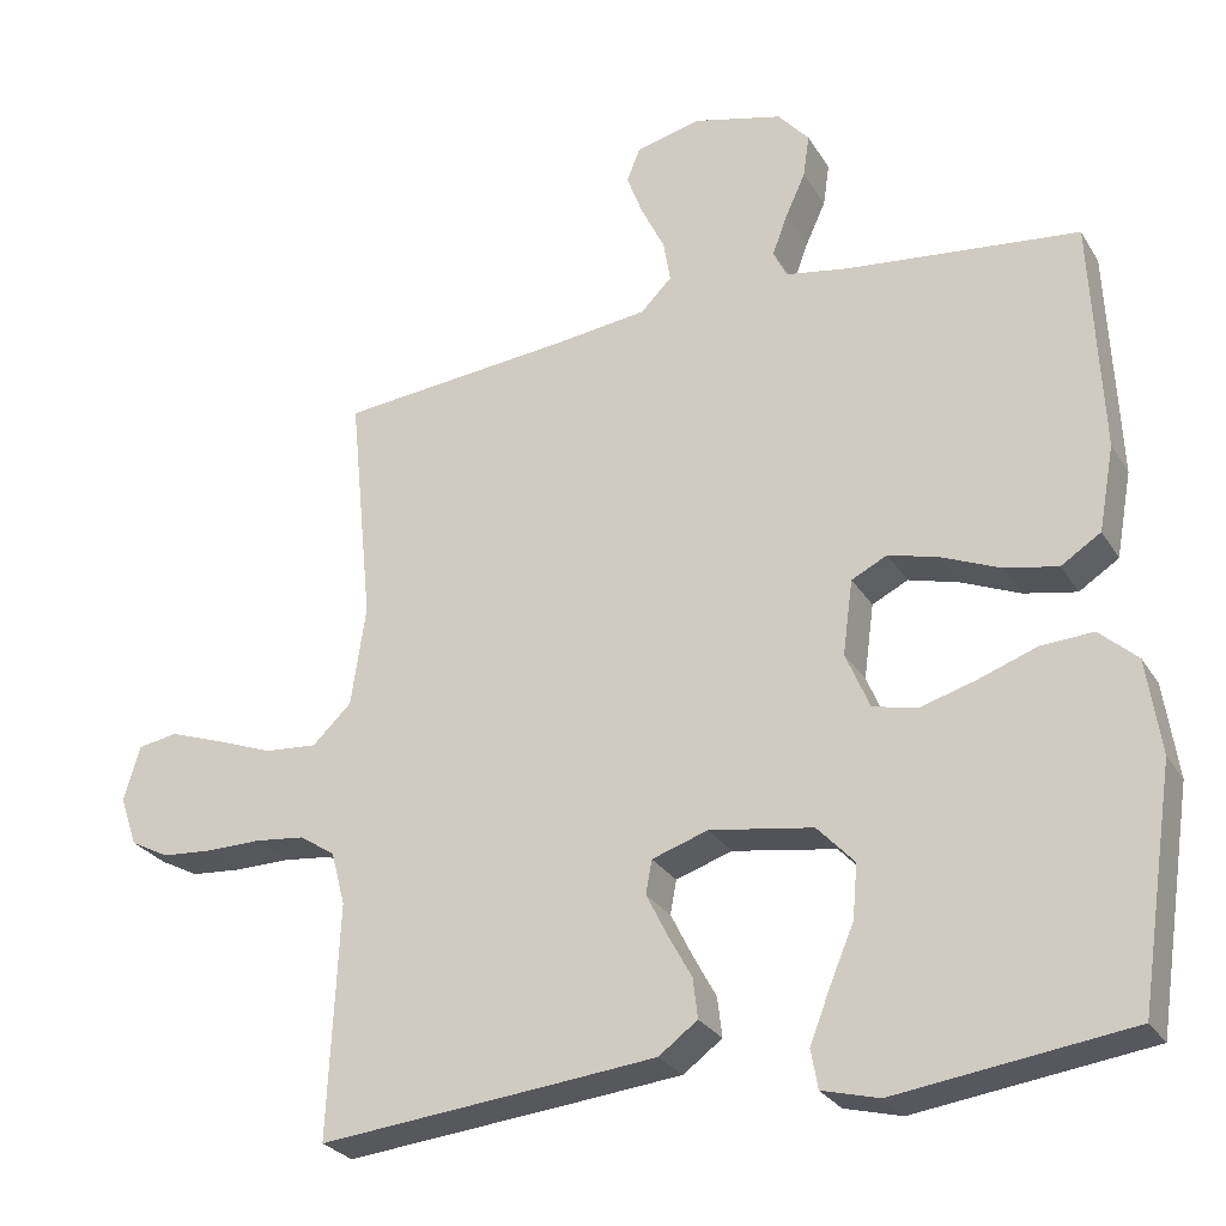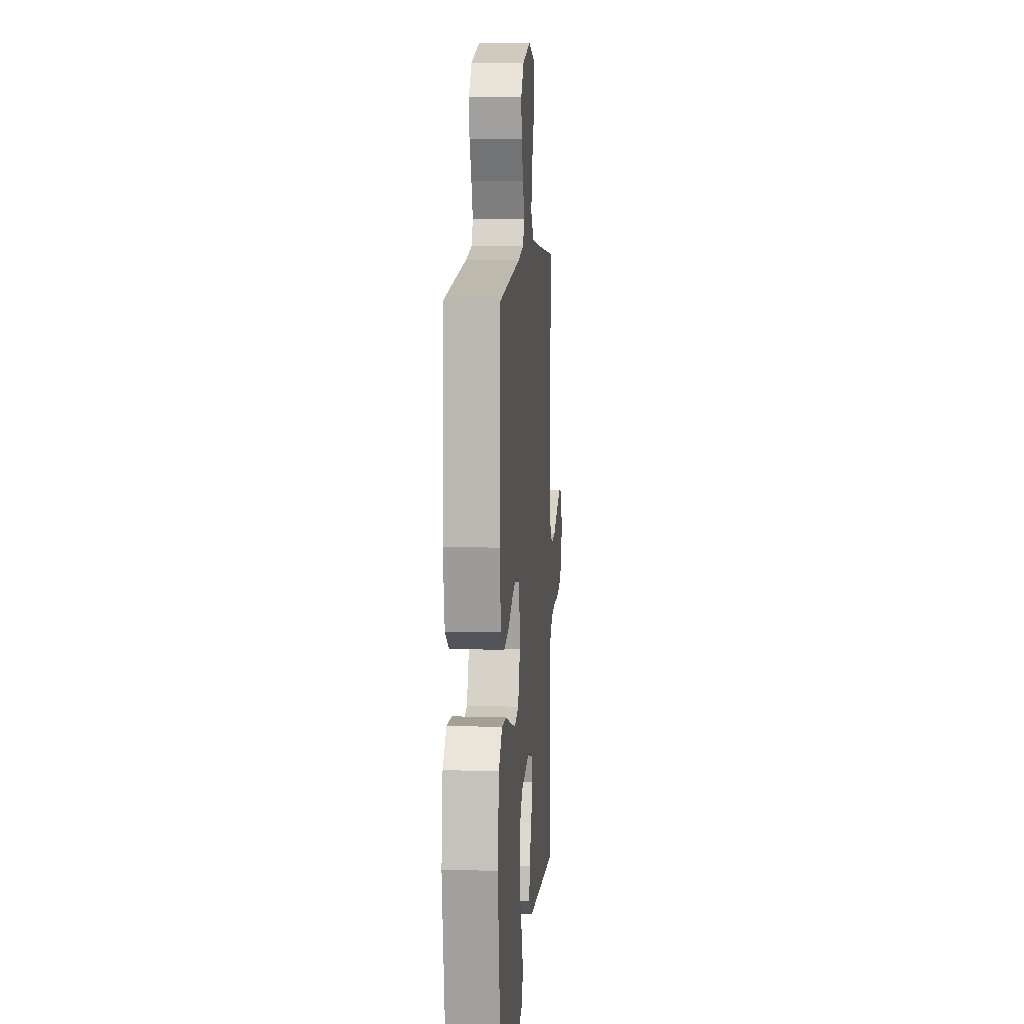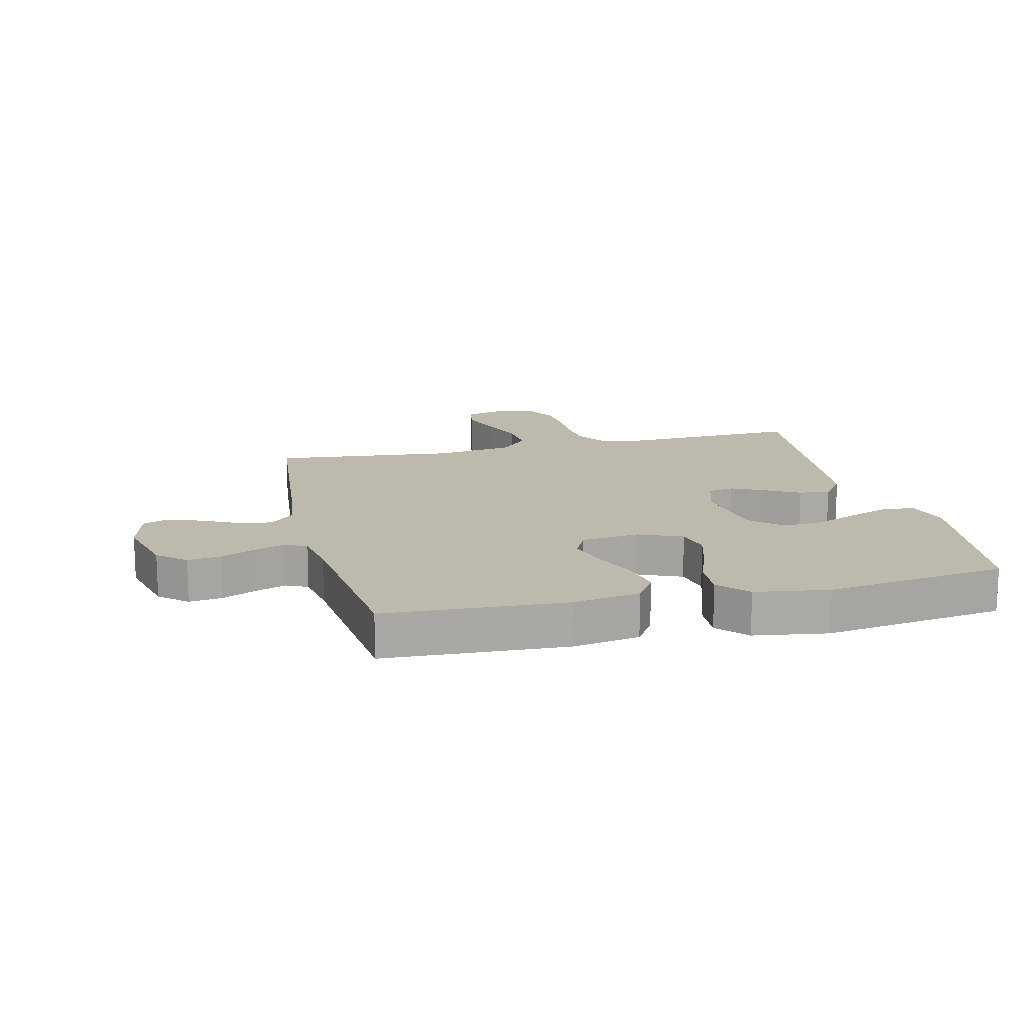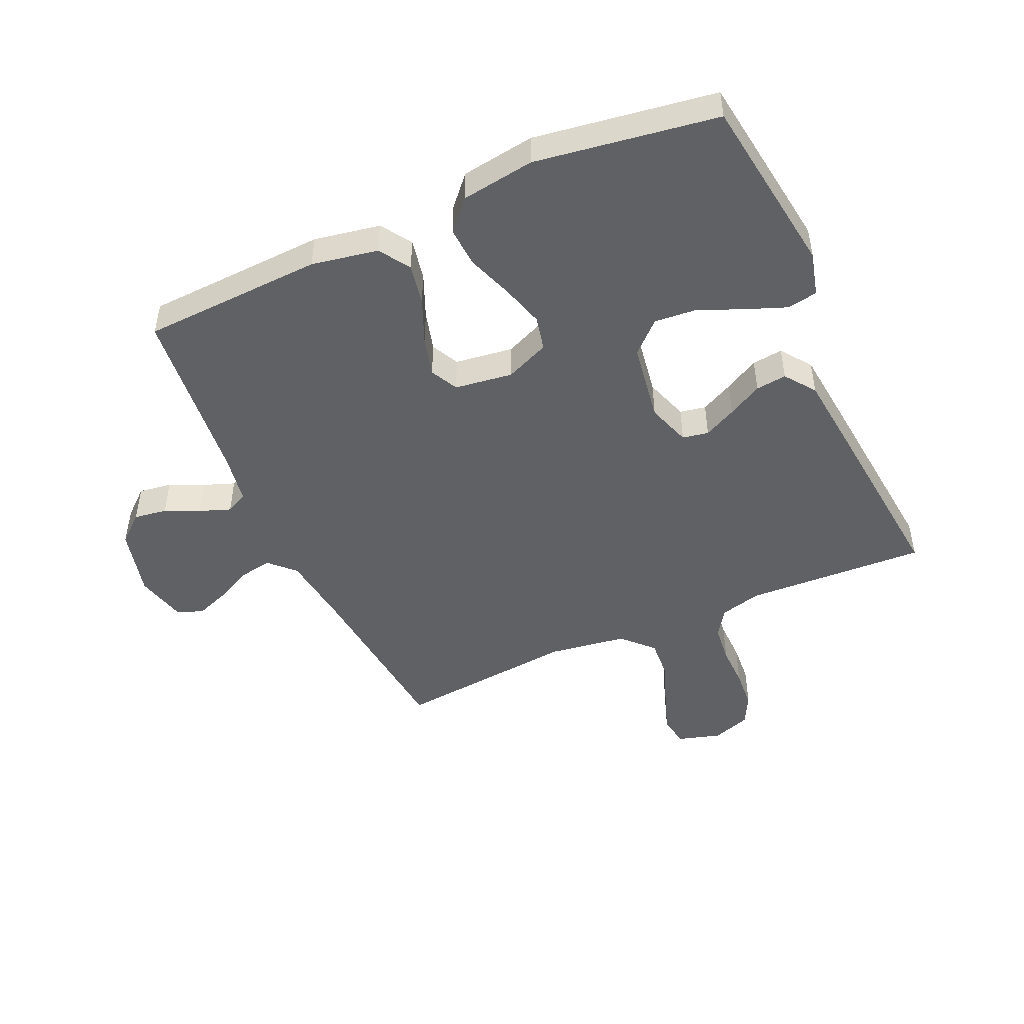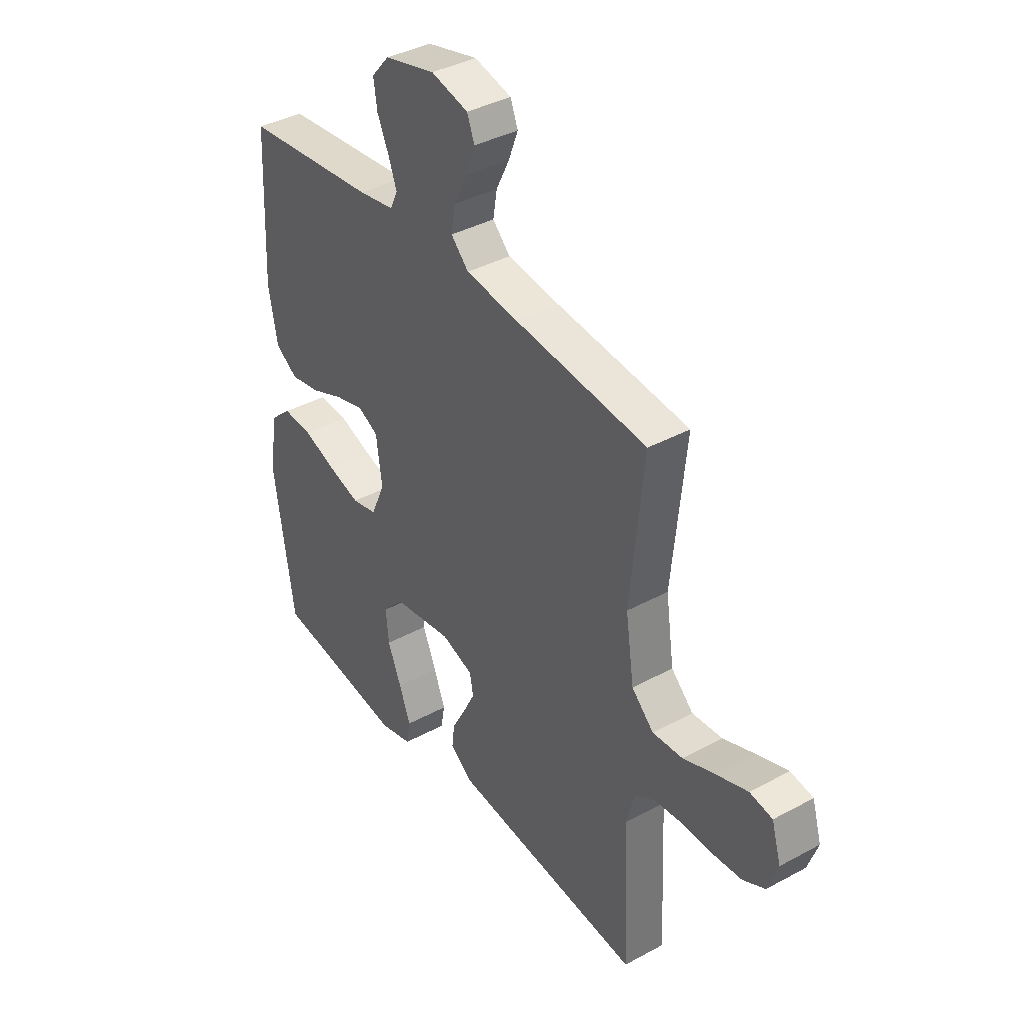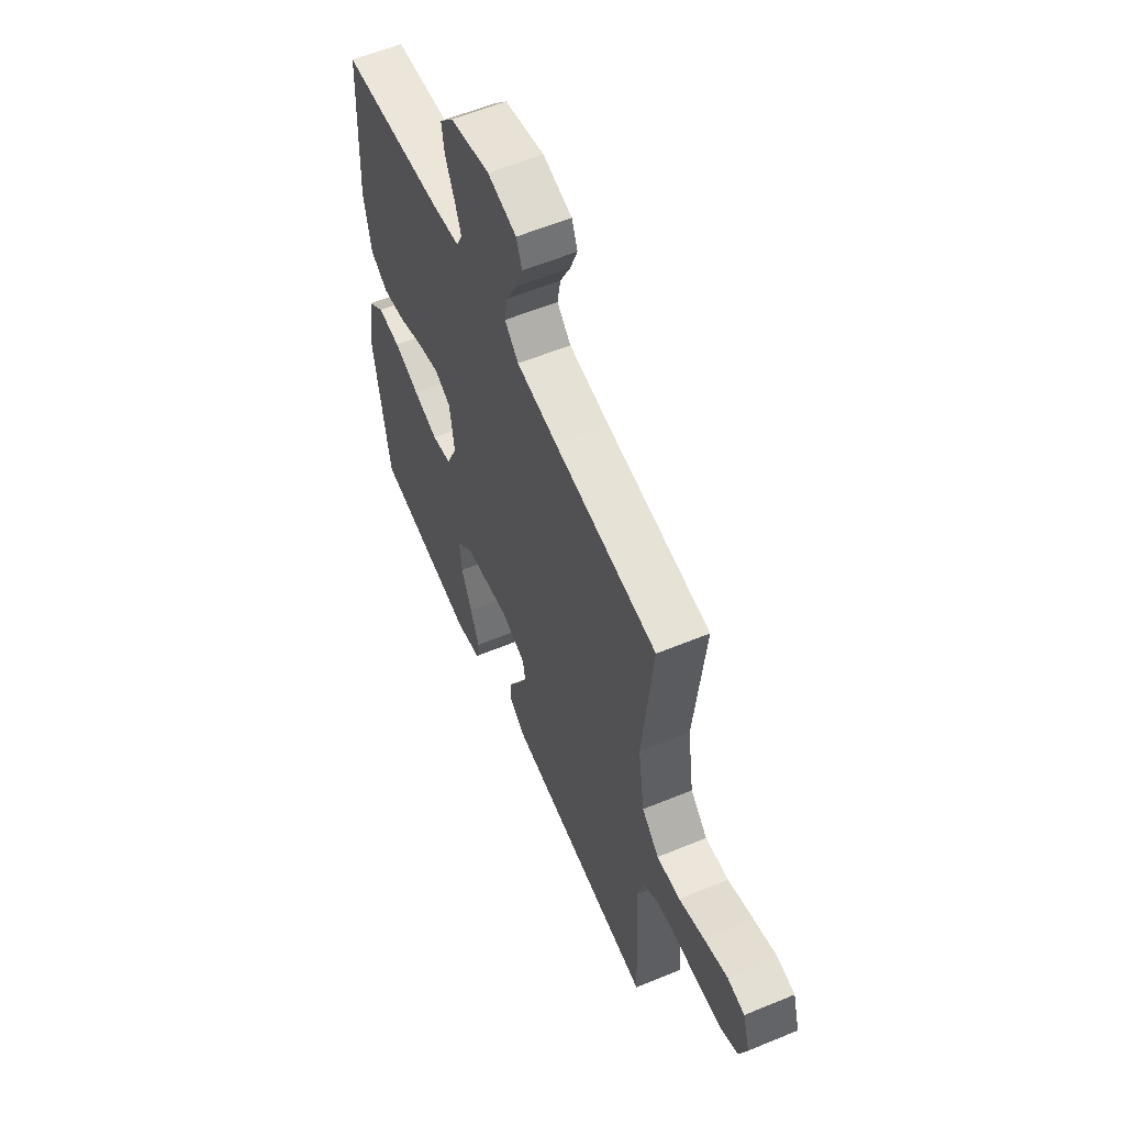
<metadata>
{"format":"obj","ext":"obj","renderer":"f3d","projection":"perspective","resolution":1024,"background":"white","views":[{"elev":-27.1,"azim":25.1,"up":"+Z"},{"elev":9.1,"azim":94.4,"up":"+Z"},{"elev":15.1,"azim":76.6,"up":"+Y"},{"elev":-47.7,"azim":114.2,"up":"+Y"},{"elev":38.6,"azim":-124.4,"up":"+Z"},{"elev":58.5,"azim":-113.1,"up":"+Z"}]}
</metadata>
<code>
v -0.5 0.07 0.5
v -0.2 0.07 0.53
v -0.081 0.07 0.545
v -0.041 0.07 0.585
v -0.05 0.07 0.639
v -0.08 0.07 0.7
v -0.101 0.07 0.756
v -0.084 0.07 0.799
v 0 0.07 0.82
v 0.115 0.07 0.791
v 0.155 0.07 0.745
v 0.147 0.07 0.69
v 0.121 0.07 0.633
v 0.102 0.07 0.582
v 0.119 0.07 0.546
v 0.2 0.07 0.532
v 0.5 0.07 0.5
v 0.514 0.07 0.2
v 0.494 0.07 0.09
v 0.443 0.07 0.057
v 0.375 0.07 0.07
v 0.301 0.07 0.101
v 0.235 0.07 0.119
v 0.189 0.07 0.096
v 0.176 0.07 0
v 0.207 0.07 -0.073
v 0.264 0.07 -0.086
v 0.336 0.07 -0.065
v 0.411 0.07 -0.038
v 0.478 0.07 -0.034
v 0.527 0.07 -0.078
v 0.545 0.07 -0.2
v 0.5 0.07 -0.5
v 0.2 0.07 -0.541
v 0.127 0.07 -0.522
v 0.118 0.07 -0.472
v 0.144 0.07 -0.405
v 0.175 0.07 -0.331
v 0.181 0.07 -0.262
v 0.133 0.07 -0.211
v 0 0.07 -0.19
v -0.072 0.07 -0.214
v -0.08 0.07 -0.257
v -0.053 0.07 -0.311
v -0.022 0.07 -0.368
v -0.016 0.07 -0.419
v -0.066 0.07 -0.456
v -0.2 0.07 -0.47
v -0.5 0.07 -0.5
v -0.486 0.07 -0.2
v -0.504 0.07 -0.131
v -0.55 0.07 -0.101
v -0.614 0.07 -0.094
v -0.684 0.07 -0.095
v -0.75 0.07 -0.09
v -0.8 0.07 -0.064
v -0.822 0.07 0
v -0.801 0.07 0.071
v -0.75 0.07 0.08
v -0.681 0.07 0.056
v -0.607 0.07 0.028
v -0.539 0.07 0.023
v -0.489 0.07 0.071
v -0.47 0.07 0.2
v -0.5 0 0.5
v -0.2 0 0.53
v -0.081 0 0.545
v -0.041 0 0.585
v -0.05 0 0.639
v -0.08 0 0.7
v -0.101 0 0.756
v -0.084 0 0.799
v 0 0 0.82
v 0.115 0 0.791
v 0.155 0 0.745
v 0.147 0 0.69
v 0.121 0 0.633
v 0.102 0 0.582
v 0.119 0 0.546
v 0.2 0 0.532
v 0.5 0 0.5
v 0.514 0 0.2
v 0.494 0 0.09
v 0.443 0 0.057
v 0.375 0 0.07
v 0.301 0 0.101
v 0.235 0 0.119
v 0.189 0 0.096
v 0.176 0 0
v 0.207 0 -0.073
v 0.264 0 -0.086
v 0.336 0 -0.065
v 0.411 0 -0.038
v 0.478 0 -0.034
v 0.527 0 -0.078
v 0.545 0 -0.2
v 0.5 0 -0.5
v 0.2 0 -0.541
v 0.127 0 -0.522
v 0.118 0 -0.472
v 0.144 0 -0.405
v 0.175 0 -0.331
v 0.181 0 -0.262
v 0.133 0 -0.211
v 0 0 -0.19
v -0.072 0 -0.214
v -0.08 0 -0.257
v -0.053 0 -0.311
v -0.022 0 -0.368
v -0.016 0 -0.419
v -0.066 0 -0.456
v -0.2 0 -0.47
v -0.5 0 -0.5
v -0.486 0 -0.2
v -0.504 0 -0.131
v -0.55 0 -0.101
v -0.614 0 -0.094
v -0.684 0 -0.095
v -0.75 0 -0.09
v -0.8 0 -0.064
v -0.822 0 0
v -0.801 0 0.071
v -0.75 0 0.08
v -0.681 0 0.056
v -0.607 0 0.028
v -0.539 0 0.023
v -0.489 0 0.071
v -0.47 0 0.2
f 59 60 61
f 58 59 61
f 57 58 61
f 56 57 61
f 55 56 61
f 54 55 61
f 53 54 61
f 52 53 61 62
f 51 52 62 63
f 48 49 50
f 47 48 50
f 46 47 50
f 45 46 50
f 44 45 50
f 51 63 64
f 50 51 64
f 44 50 64
f 43 44 64
f 36 37 38
f 35 36 38
f 34 35 38
f 33 34 38
f 32 33 38
f 31 32 38
f 30 31 38
f 29 30 38
f 28 29 38
f 27 28 38 39
f 26 27 39 40
f 20 21 22
f 19 20 22
f 18 19 22
f 17 18 22
f 16 17 22
f 15 16 22 23
f 14 15 23 24
f 11 12 13
f 10 11 13
f 9 10 13
f 8 9 13
f 7 8 13
f 6 7 13
f 5 6 13
f 4 5 13 14
f 14 24 25
f 4 14 25
f 3 4 25
f 64 1 2
f 43 64 2
f 42 43 2
f 26 40 41
f 26 41 42
f 25 26 42
f 3 25 42
f 2 3 42
f 125 124 123
f 125 123 122
f 125 122 121
f 125 121 120
f 125 120 119
f 125 119 118
f 125 118 117
f 126 125 117 116
f 127 126 116 115
f 114 113 112
f 114 112 111
f 114 111 110
f 114 110 109
f 114 109 108
f 128 127 115
f 128 115 114
f 128 114 108
f 128 108 107
f 102 101 100
f 102 100 99
f 102 99 98
f 102 98 97
f 102 97 96
f 102 96 95
f 102 95 94
f 102 94 93
f 102 93 92
f 103 102 92 91
f 104 103 91 90
f 86 85 84
f 86 84 83
f 86 83 82
f 86 82 81
f 86 81 80
f 87 86 80 79
f 88 87 79 78
f 77 76 75
f 77 75 74
f 77 74 73
f 77 73 72
f 77 72 71
f 77 71 70
f 77 70 69
f 78 77 69 68
f 89 88 78
f 89 78 68
f 89 68 67
f 66 65 128
f 66 128 107
f 66 107 106
f 105 104 90
f 106 105 90
f 106 90 89
f 106 89 67
f 106 67 66
f 1 65 66 2
f 2 66 67 3
f 3 67 68 4
f 4 68 69 5
f 5 69 70 6
f 6 70 71 7
f 7 71 72 8
f 8 72 73 9
f 9 73 74 10
f 10 74 75 11
f 11 75 76 12
f 12 76 77 13
f 13 77 78 14
f 14 78 79 15
f 15 79 80 16
f 16 80 81 17
f 17 81 82 18
f 18 82 83 19
f 19 83 84 20
f 20 84 85 21
f 21 85 86 22
f 22 86 87 23
f 23 87 88 24
f 24 88 89 25
f 25 89 90 26
f 26 90 91 27
f 27 91 92 28
f 28 92 93 29
f 29 93 94 30
f 30 94 95 31
f 31 95 96 32
f 32 96 97 33
f 33 97 98 34
f 34 98 99 35
f 35 99 100 36
f 36 100 101 37
f 37 101 102 38
f 38 102 103 39
f 39 103 104 40
f 40 104 105 41
f 41 105 106 42
f 42 106 107 43
f 43 107 108 44
f 44 108 109 45
f 45 109 110 46
f 46 110 111 47
f 47 111 112 48
f 48 112 113 49
f 49 113 114 50
f 50 114 115 51
f 51 115 116 52
f 52 116 117 53
f 53 117 118 54
f 54 118 119 55
f 55 119 120 56
f 56 120 121 57
f 57 121 122 58
f 58 122 123 59
f 59 123 124 60
f 60 124 125 61
f 61 125 126 62
f 62 126 127 63
f 63 127 128 64
f 64 128 65 1

</code>
